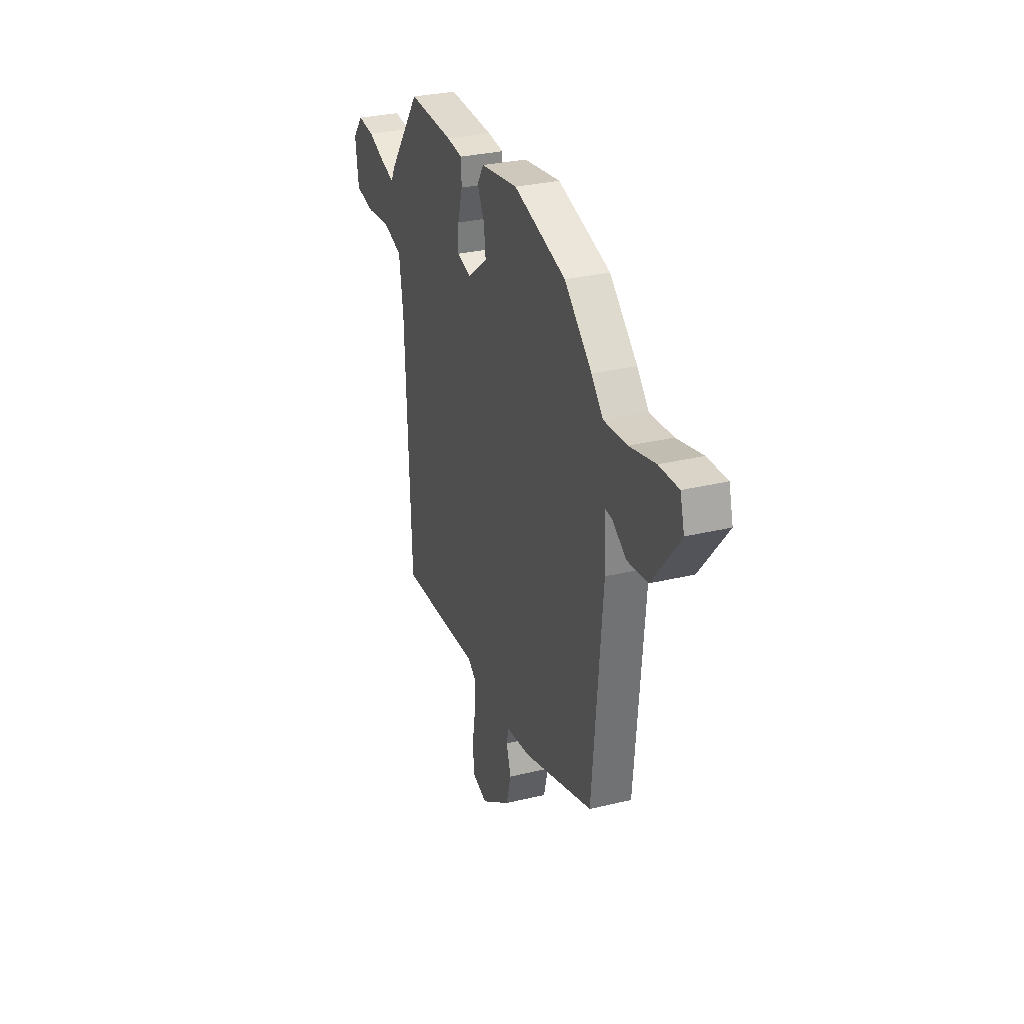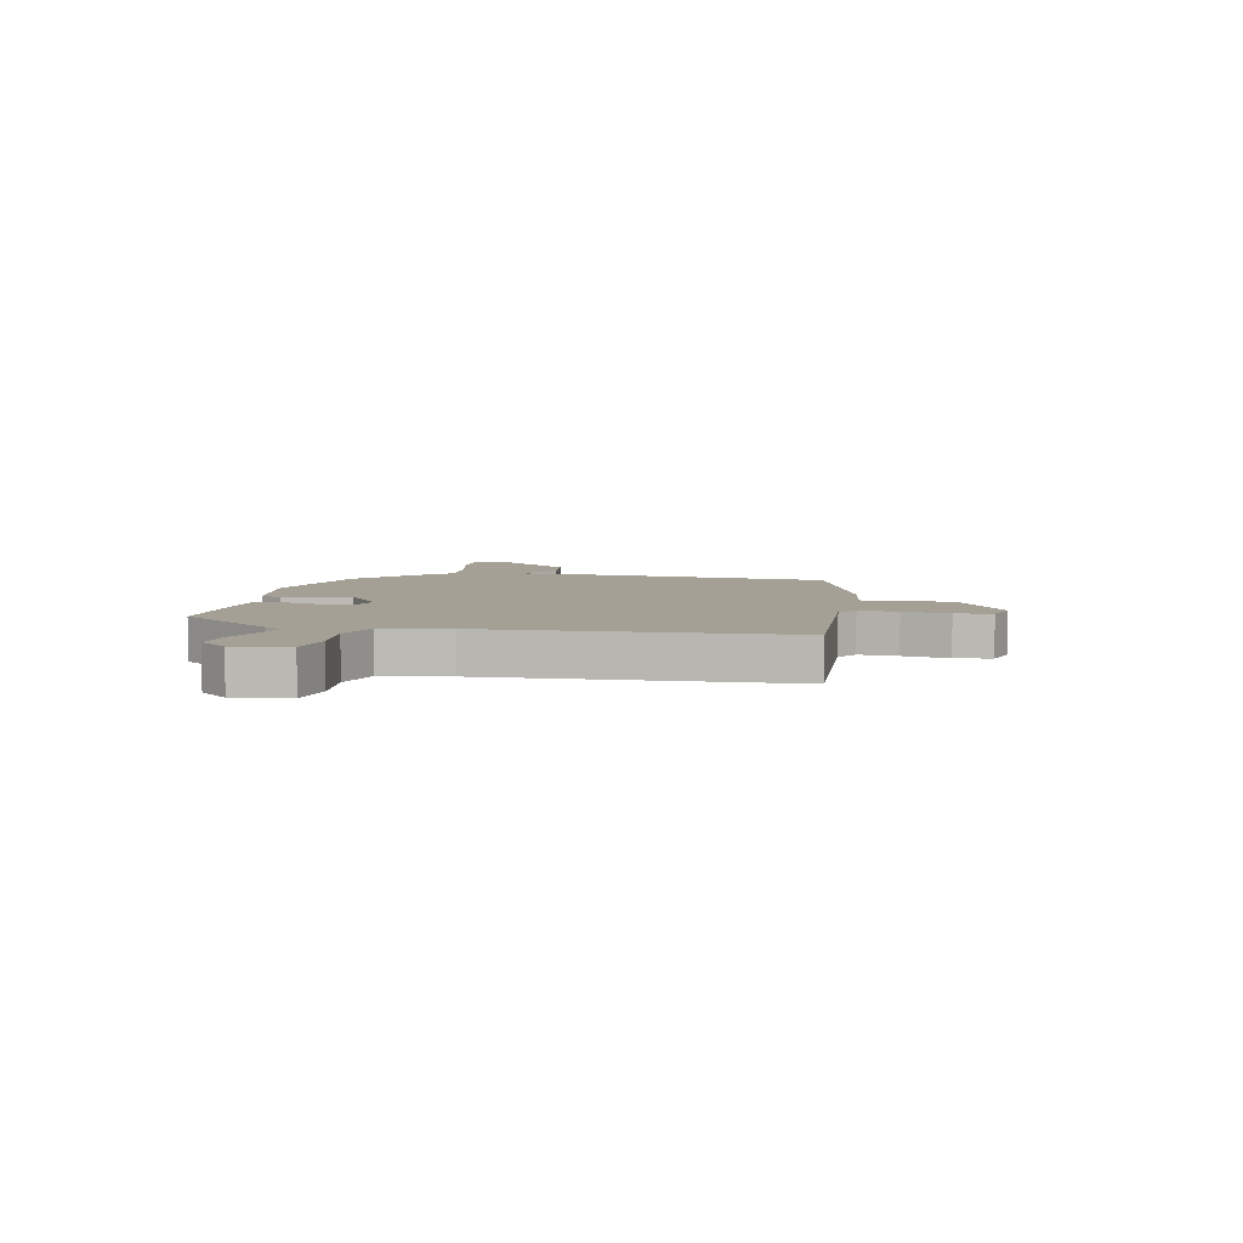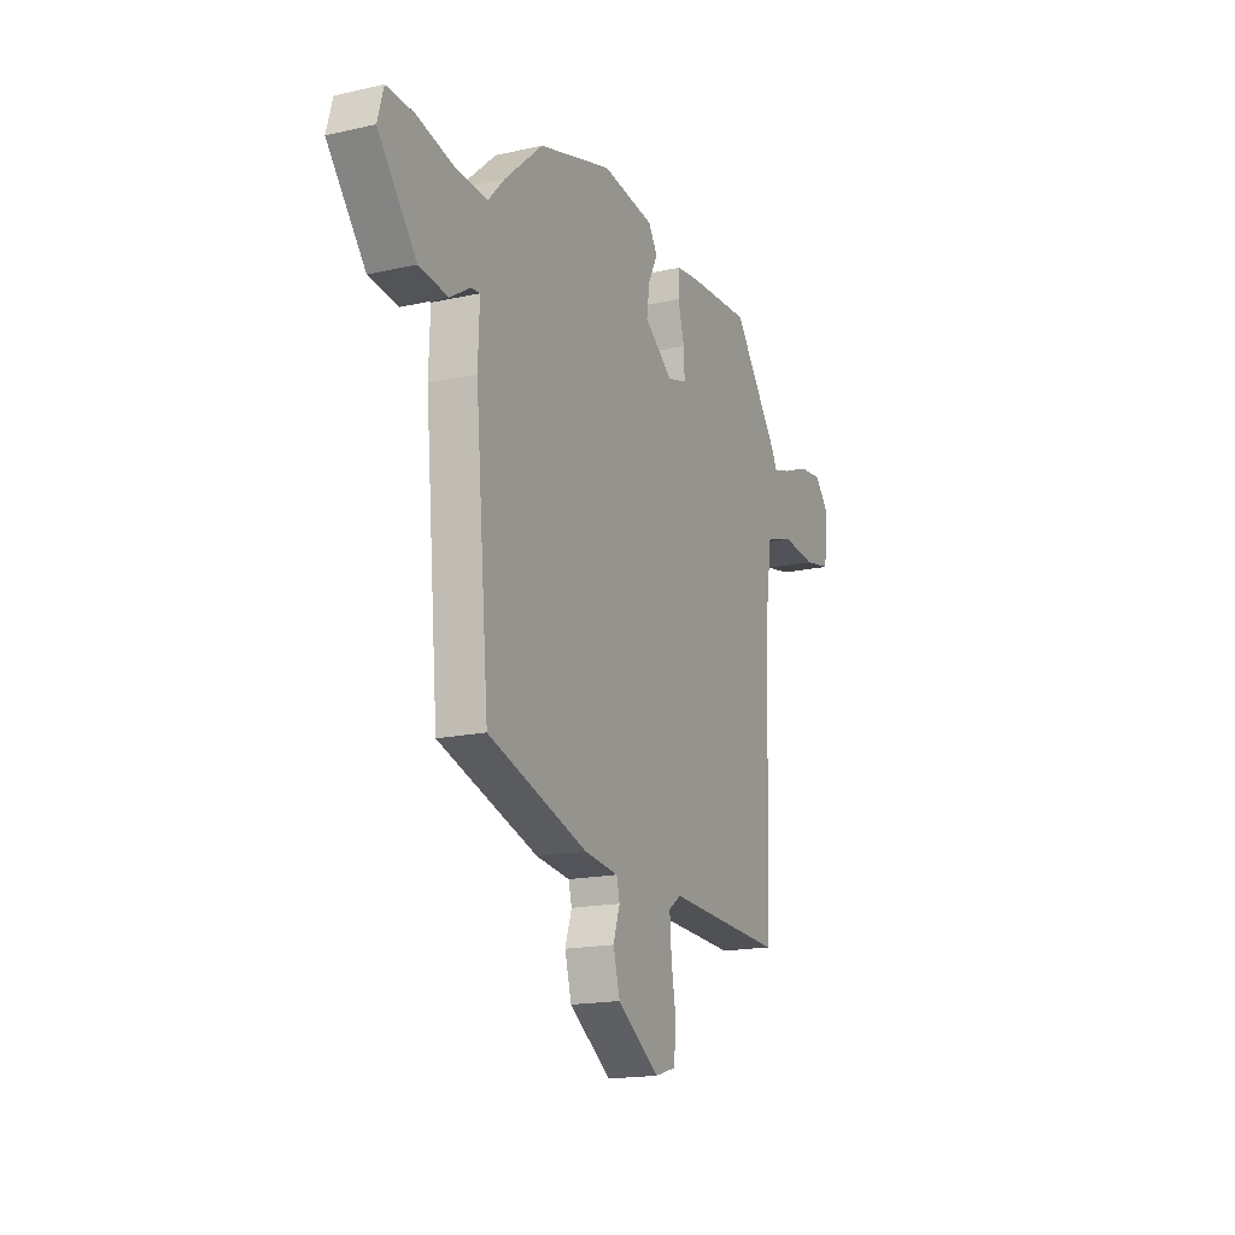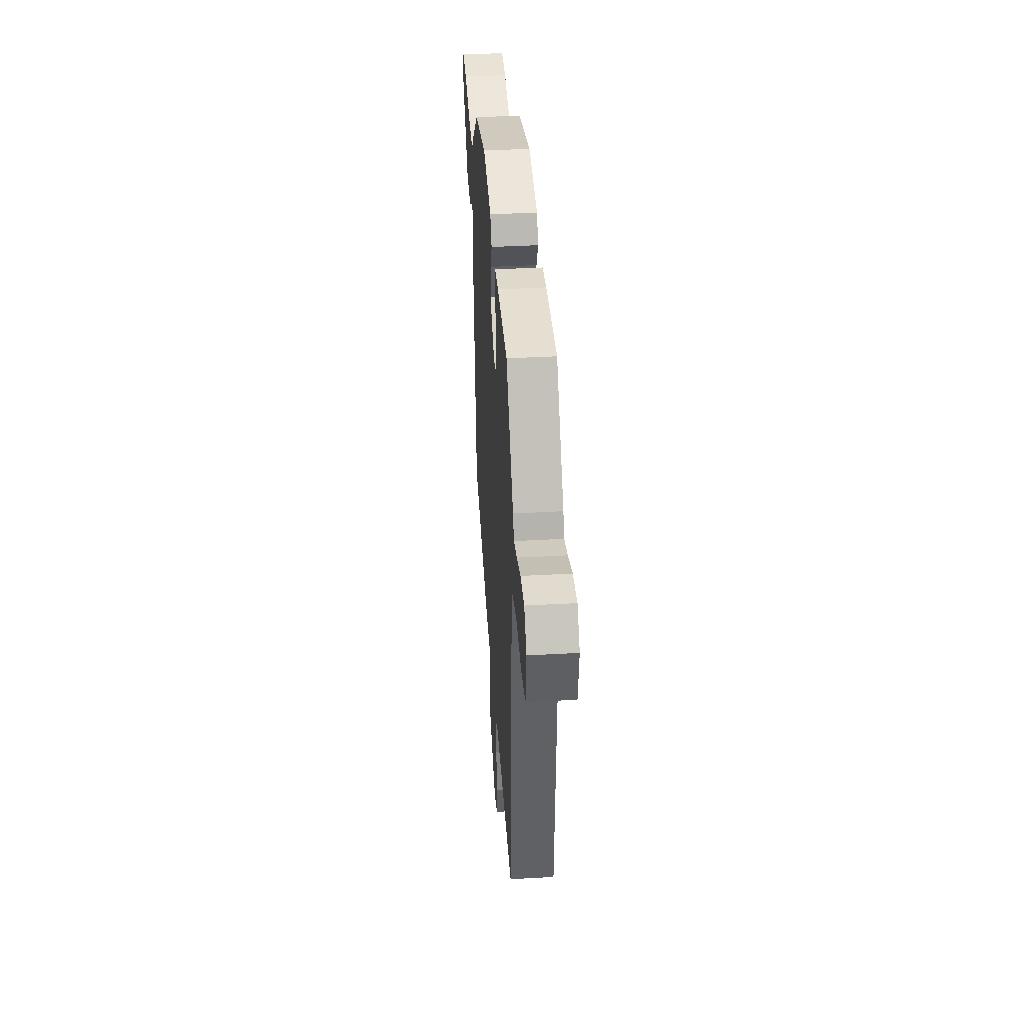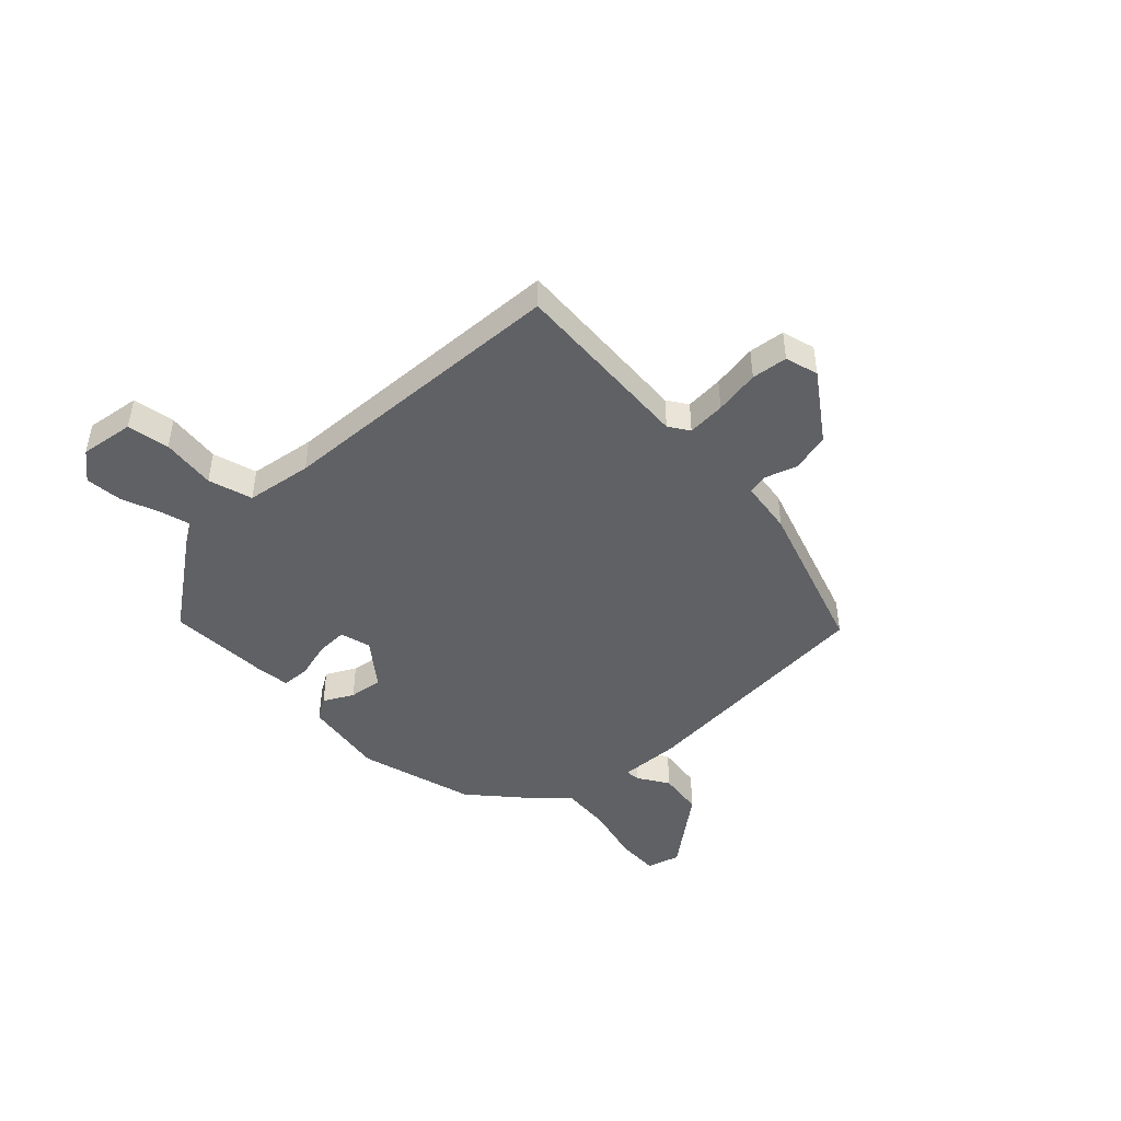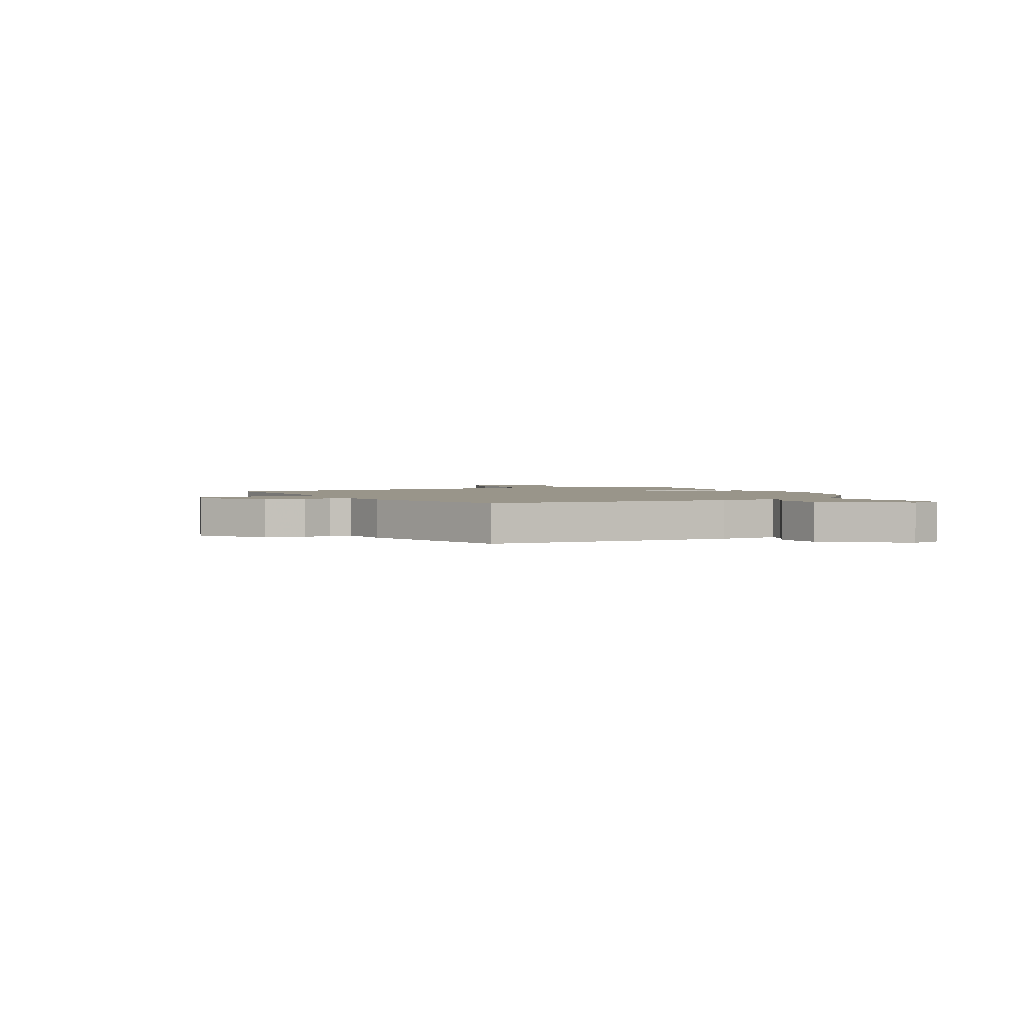
<metadata>
{"format":"obj","ext":"obj","renderer":"f3d","projection":"perspective","resolution":1024,"background":"white","views":[{"elev":30.0,"azim":-109.6,"up":"+Z"},{"elev":5.8,"azim":101.3,"up":"+Y"},{"elev":-17.2,"azim":-65.7,"up":"+Z"},{"elev":39.6,"azim":86.0,"up":"+Z"},{"elev":-45.9,"azim":133.1,"up":"+Y"},{"elev":2.1,"azim":-117.5,"up":"+Y"}]}
</metadata>
<code>
v -0.341 0.07 0.454
v -0.131 0.07 0.516
v 0.019 0.07 0.495
v 0.045 0.07 0.454
v 0.017 0.07 0.4
v 0.009 0.07 0.339
v 0.091 0.07 0.277
v 0.147 0.07 0.293
v 0.145 0.07 0.349
v 0.126 0.07 0.417
v 0.128 0.07 0.469
v 0.192 0.07 0.477
v 0.375 0.07 0.486
v 0.503 0.07 0.314
v 0.522 0.07 0.28
v 0.576 0.07 0.296
v 0.646 0.07 0.324
v 0.713 0.07 0.331
v 0.755 0.07 0.281
v 0.742 0.07 0.183
v 0.666 0.07 0.168
v 0.568 0.07 0.178
v 0.489 0.07 0.153
v 0.472 0.07 0.033
v 0.451 0.07 -0.502
v 0.116 0.07 -0.486
v 0.08 0.07 -0.511
v 0.085 0.07 -0.58
v 0.099 0.07 -0.662
v 0.092 0.07 -0.727
v 0.032 0.07 -0.745
v -0.088 0.07 -0.663
v -0.107 0.07 -0.592
v -0.088 0.07 -0.534
v -0.097 0.07 -0.497
v -0.194 0.07 -0.485
v -0.479 0.07 -0.395
v -0.519 0.07 0.057
v -0.515 0.07 0.168
v -0.542 0.07 0.165
v -0.597 0.07 0.129
v -0.68 0.07 0.139
v -0.789 0.07 0.275
v -0.772 0.07 0.336
v -0.694 0.07 0.334
v -0.591 0.07 0.31
v -0.498 0.07 0.304
v -0.451 0.07 0.355
v -0.341 0 0.454
v -0.131 0 0.516
v 0.019 0 0.495
v 0.045 0 0.454
v 0.017 0 0.4
v 0.009 0 0.339
v 0.091 0 0.277
v 0.147 0 0.293
v 0.145 0 0.349
v 0.126 0 0.417
v 0.128 0 0.469
v 0.192 0 0.477
v 0.375 0 0.486
v 0.503 0 0.314
v 0.522 0 0.28
v 0.576 0 0.296
v 0.646 0 0.324
v 0.713 0 0.331
v 0.755 0 0.281
v 0.742 0 0.183
v 0.666 0 0.168
v 0.568 0 0.178
v 0.489 0 0.153
v 0.472 0 0.033
v 0.451 0 -0.502
v 0.116 0 -0.486
v 0.08 0 -0.511
v 0.085 0 -0.58
v 0.099 0 -0.662
v 0.092 0 -0.727
v 0.032 0 -0.745
v -0.088 0 -0.663
v -0.107 0 -0.592
v -0.088 0 -0.534
v -0.097 0 -0.497
v -0.194 0 -0.485
v -0.479 0 -0.395
v -0.519 0 0.057
v -0.515 0 0.168
v -0.542 0 0.165
v -0.597 0 0.129
v -0.68 0 0.139
v -0.789 0 0.275
v -0.772 0 0.336
v -0.694 0 0.334
v -0.591 0 0.31
v -0.498 0 0.304
v -0.451 0 0.355
f 3 4 5
f 2 3 5
f 1 2 5
f 48 1 5
f 47 48 5
f 44 45 46
f 43 44 46
f 42 43 46
f 41 42 46
f 40 41 46
f 39 40 46 47
f 38 39 47
f 37 38 47
f 36 37 47
f 35 36 47
f 32 33 34
f 31 32 34
f 30 31 34
f 29 30 34
f 28 29 34
f 27 28 34 35
f 26 27 35 47
f 24 25 26 47
f 20 21 22
f 19 20 22
f 18 19 22
f 17 18 22
f 16 17 22
f 15 16 22 23
f 14 15 23
f 13 14 23
f 12 13 23
f 11 12 23
f 10 11 23
f 9 10 23
f 8 9 23 24
f 47 5 6
f 47 6 7
f 24 47 7
f 7 8 24
f 53 52 51
f 53 51 50
f 53 50 49
f 53 49 96
f 53 96 95
f 94 93 92
f 94 92 91
f 94 91 90
f 94 90 89
f 94 89 88
f 95 94 88 87
f 95 87 86
f 95 86 85
f 95 85 84
f 95 84 83
f 82 81 80
f 82 80 79
f 82 79 78
f 82 78 77
f 82 77 76
f 83 82 76 75
f 95 83 75 74
f 95 74 73 72
f 70 69 68
f 70 68 67
f 70 67 66
f 70 66 65
f 70 65 64
f 71 70 64 63
f 71 63 62
f 71 62 61
f 71 61 60
f 71 60 59
f 71 59 58
f 71 58 57
f 72 71 57 56
f 54 53 95
f 55 54 95
f 55 95 72
f 72 56 55
f 1 49 50 2
f 2 50 51 3
f 3 51 52 4
f 4 52 53 5
f 5 53 54 6
f 6 54 55 7
f 7 55 56 8
f 8 56 57 9
f 9 57 58 10
f 10 58 59 11
f 11 59 60 12
f 12 60 61 13
f 13 61 62 14
f 14 62 63 15
f 15 63 64 16
f 16 64 65 17
f 17 65 66 18
f 18 66 67 19
f 19 67 68 20
f 20 68 69 21
f 21 69 70 22
f 22 70 71 23
f 23 71 72 24
f 24 72 73 25
f 25 73 74 26
f 26 74 75 27
f 27 75 76 28
f 28 76 77 29
f 29 77 78 30
f 30 78 79 31
f 31 79 80 32
f 32 80 81 33
f 33 81 82 34
f 34 82 83 35
f 35 83 84 36
f 36 84 85 37
f 37 85 86 38
f 38 86 87 39
f 39 87 88 40
f 40 88 89 41
f 41 89 90 42
f 42 90 91 43
f 43 91 92 44
f 44 92 93 45
f 45 93 94 46
f 46 94 95 47
f 47 95 96 48
f 48 96 49 1

</code>
